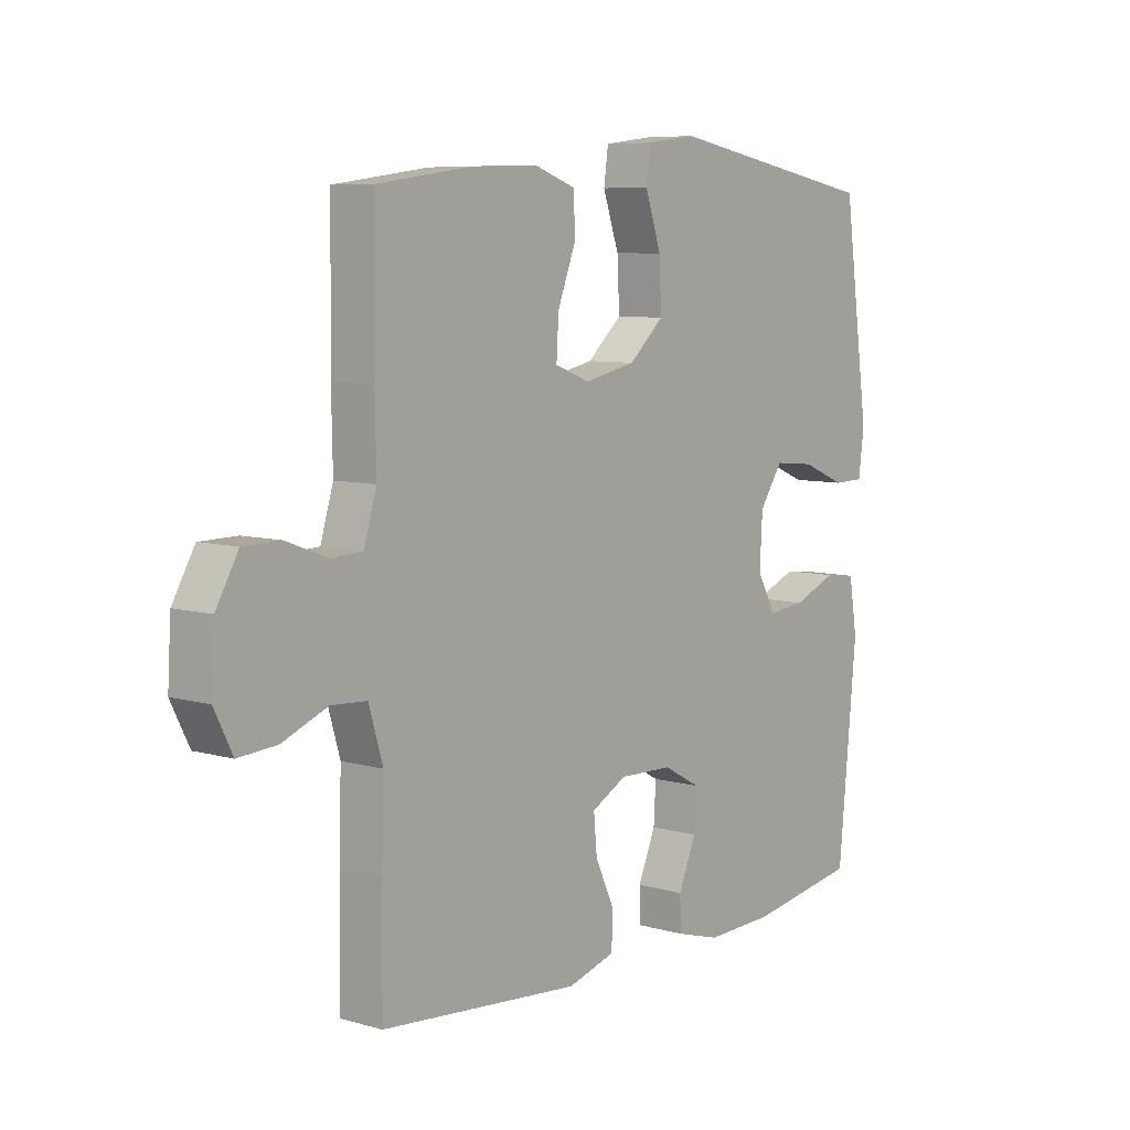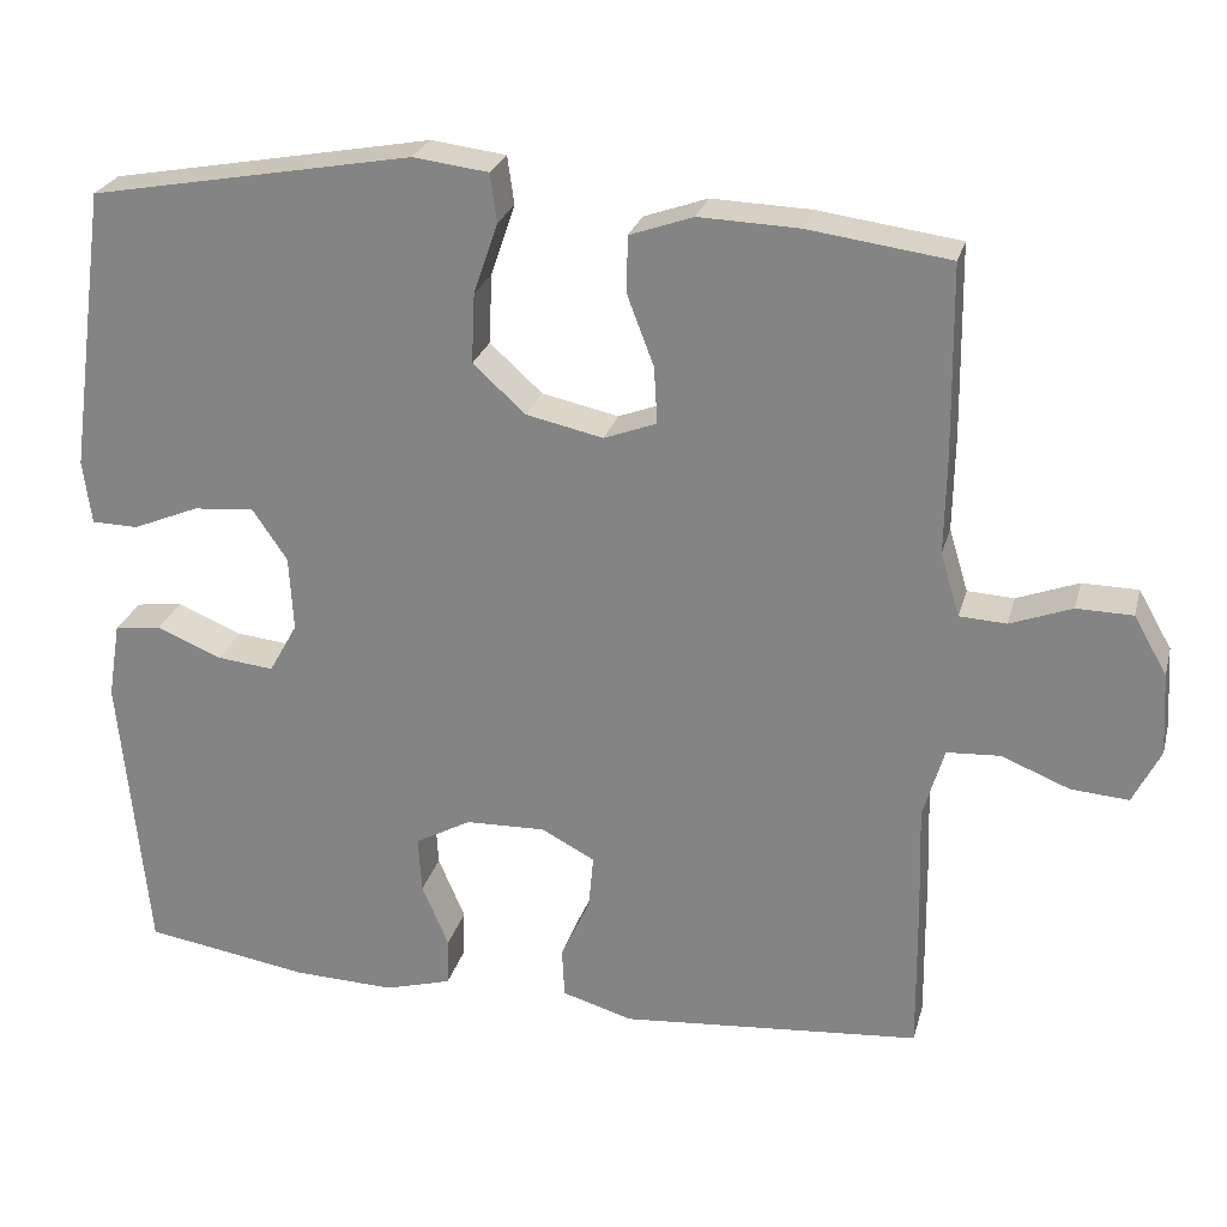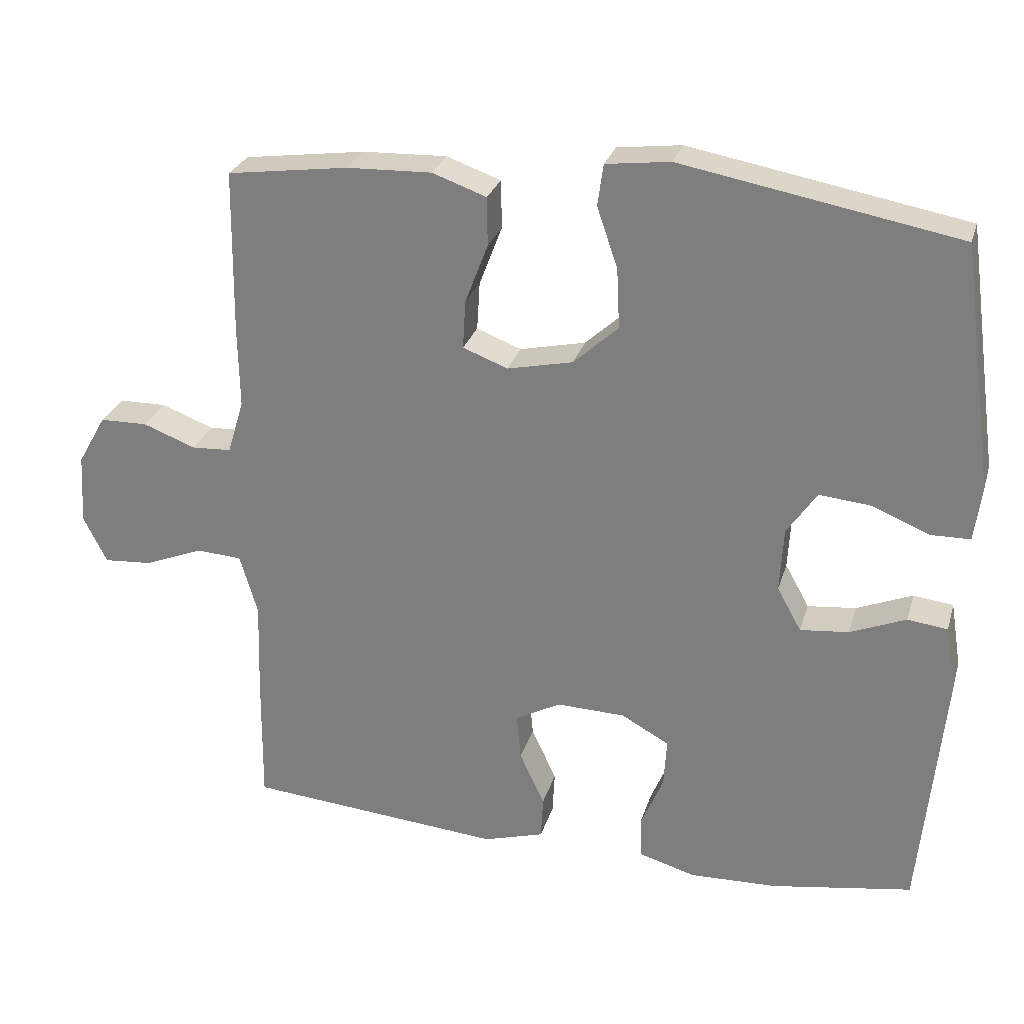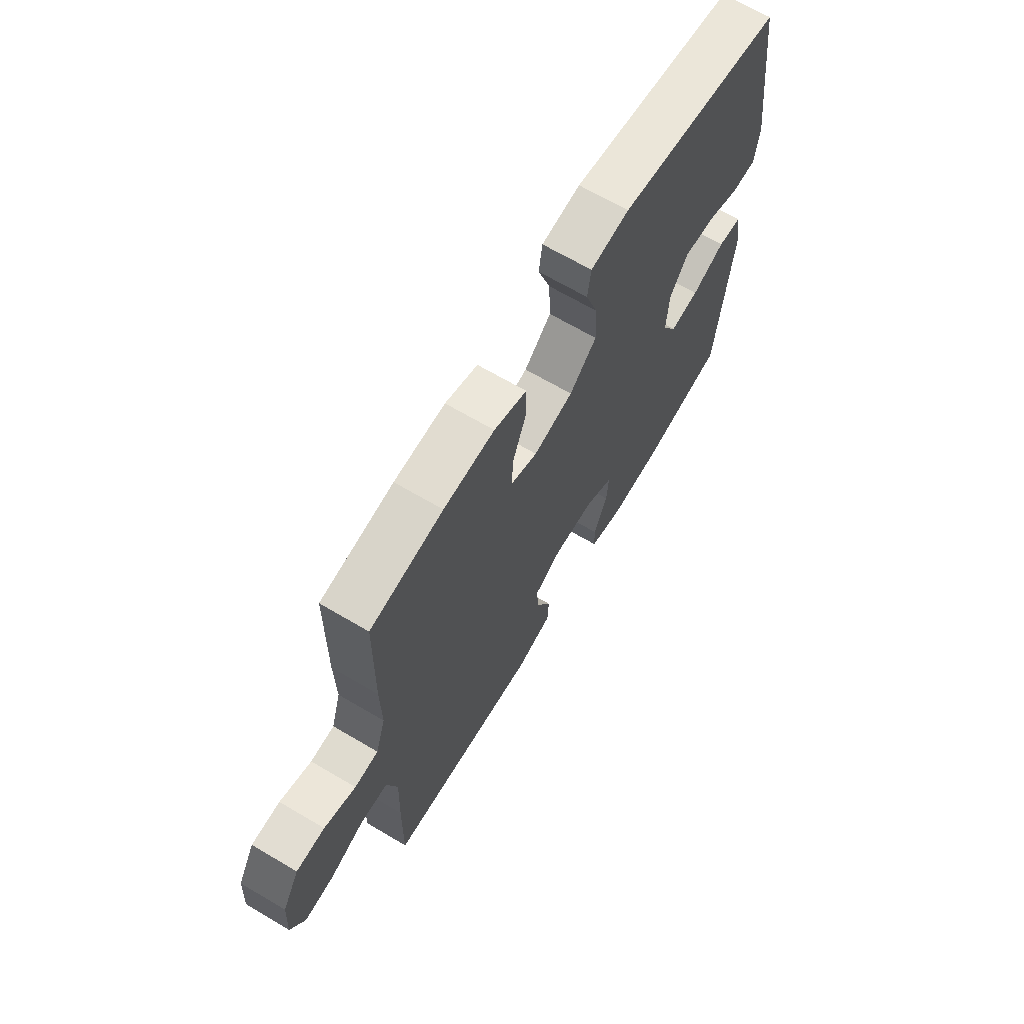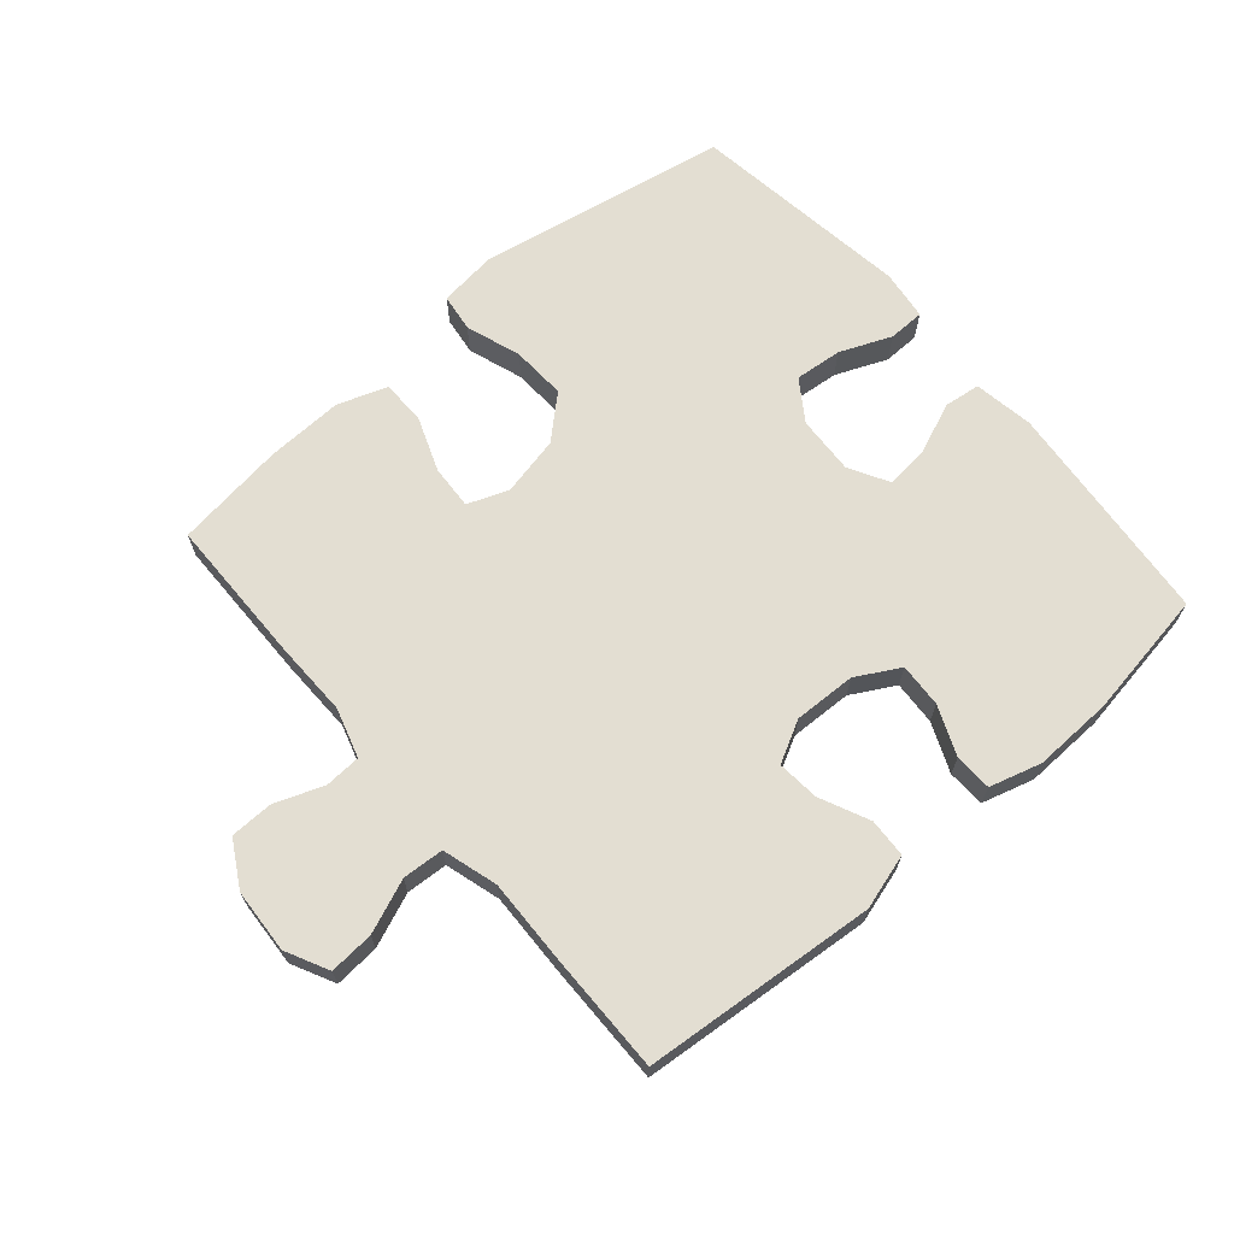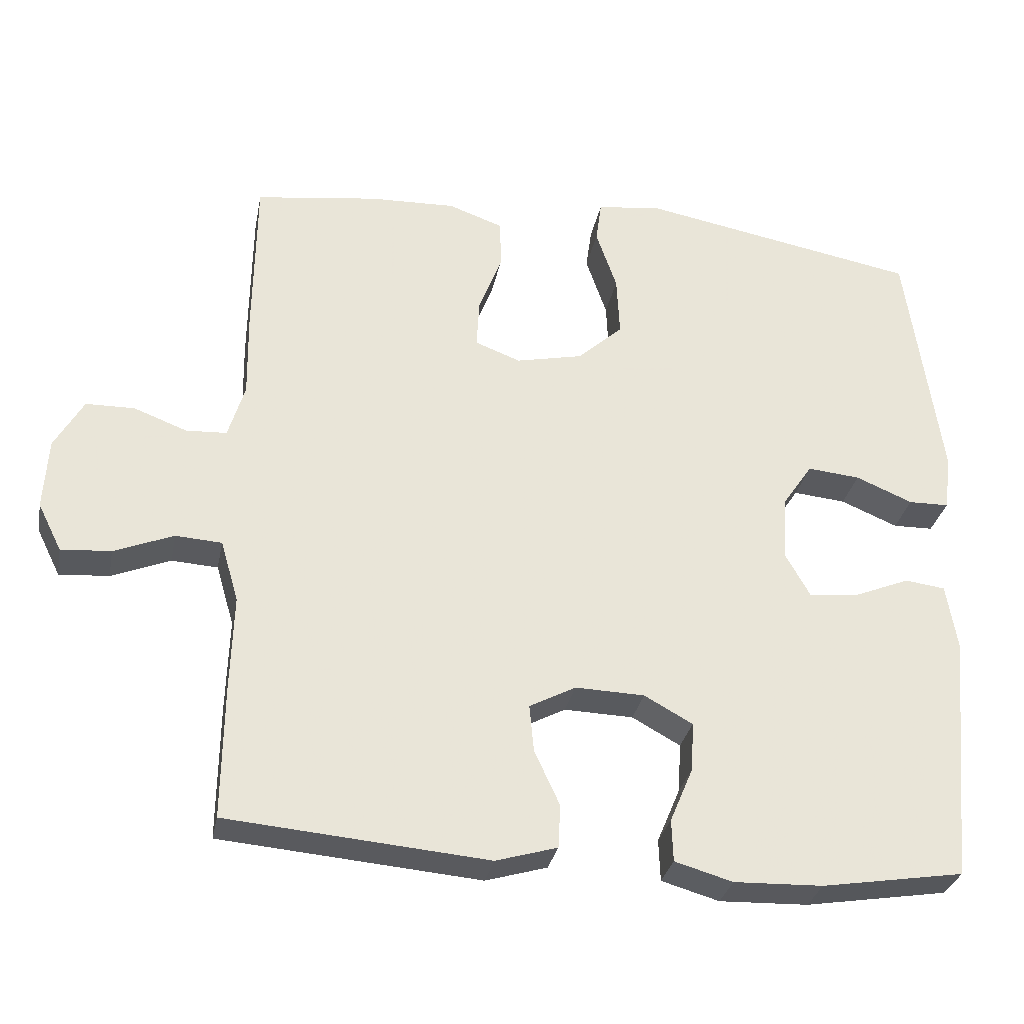
<metadata>
{"format":"obj","ext":"obj","renderer":"f3d","projection":"perspective","resolution":1024,"background":"white","views":[{"elev":7.5,"azim":129.0,"up":"+Z"},{"elev":25.6,"azim":14.2,"up":"+Z"},{"elev":27.2,"azim":-164.6,"up":"+Z"},{"elev":67.4,"azim":120.6,"up":"+Z"},{"elev":67.4,"azim":139.3,"up":"+Y"},{"elev":-30.7,"azim":169.0,"up":"+Z"}]}
</metadata>
<code>
v 0.5 0.07 -0.5
v 0.14 0.07 -0.531
v 0.055 0.07 -0.506
v 0.052 0.07 -0.446
v 0.087 0.07 -0.37
v 0.093 0.07 -0.305
v 0.029 0.07 -0.271
v -0.067 0.07 -0.274
v -0.134 0.07 -0.311
v -0.13 0.07 -0.379
v -0.098 0.07 -0.455
v -0.1 0.07 -0.513
v -0.18 0.07 -0.536
v -0.303 0.07 -0.532
v -0.5 0.07 -0.5
v -0.533 0.07 -0.152
v -0.518 0.07 -0.06
v -0.462 0.07 -0.053
v -0.384 0.07 -0.085
v -0.316 0.07 -0.092
v -0.282 0.07 -0.031
v -0.287 0.07 0.059
v -0.329 0.07 0.121
v -0.402 0.07 0.114
v -0.481 0.07 0.081
v -0.537 0.07 0.082
v -0.547 0.07 0.159
v -0.5 0.07 0.5
v -0.113 0.07 0.571
v -0.023 0.07 0.56
v -0.015 0.07 0.502
v -0.044 0.07 0.417
v -0.048 0.07 0.333
v 0.015 0.07 0.276
v 0.107 0.07 0.256
v 0.17 0.07 0.28
v 0.166 0.07 0.348
v 0.134 0.07 0.432
v 0.135 0.07 0.5
v 0.211 0.07 0.527
v 0.33 0.07 0.523
v 0.5 0.07 0.5
v 0.503 0.07 0.271
v 0.501 0.07 0.155
v 0.524 0.07 0.079
v 0.58 0.07 0.076
v 0.654 0.07 0.104
v 0.721 0.07 0.103
v 0.761 0.07 0.033
v 0.767 0.07 -0.066
v 0.734 0.07 -0.132
v 0.665 0.07 -0.127
v 0.583 0.07 -0.094
v 0.519 0.07 -0.098
v 0.494 0.07 -0.183
v 0.498 0.07 -0.314
v 0.5 0 -0.5
v 0.14 0 -0.531
v 0.055 0 -0.506
v 0.052 0 -0.446
v 0.087 0 -0.37
v 0.093 0 -0.305
v 0.029 0 -0.271
v -0.067 0 -0.274
v -0.134 0 -0.311
v -0.13 0 -0.379
v -0.098 0 -0.455
v -0.1 0 -0.513
v -0.18 0 -0.536
v -0.303 0 -0.532
v -0.5 0 -0.5
v -0.533 0 -0.152
v -0.518 0 -0.06
v -0.462 0 -0.053
v -0.384 0 -0.085
v -0.316 0 -0.092
v -0.282 0 -0.031
v -0.287 0 0.059
v -0.329 0 0.121
v -0.402 0 0.114
v -0.481 0 0.081
v -0.537 0 0.082
v -0.547 0 0.159
v -0.5 0 0.5
v -0.113 0 0.571
v -0.023 0 0.56
v -0.015 0 0.502
v -0.044 0 0.417
v -0.048 0 0.333
v 0.015 0 0.276
v 0.107 0 0.256
v 0.17 0 0.28
v 0.166 0 0.348
v 0.134 0 0.432
v 0.135 0 0.5
v 0.211 0 0.527
v 0.33 0 0.523
v 0.5 0 0.5
v 0.503 0 0.271
v 0.501 0 0.155
v 0.524 0 0.079
v 0.58 0 0.076
v 0.654 0 0.104
v 0.721 0 0.103
v 0.761 0 0.033
v 0.767 0 -0.066
v 0.734 0 -0.132
v 0.665 0 -0.127
v 0.583 0 -0.094
v 0.519 0 -0.098
v 0.494 0 -0.183
v 0.498 0 -0.314
f 55 56 1 2
f 54 55 2 3
f 50 51 52 53
f 50 53 54
f 49 50 54
f 46 47 48 49
f 45 46 49 54
f 44 45 54 3
f 37 38 39 40
f 36 37 40 41
f 29 30 31 32
f 29 32 33
f 28 29 33
f 27 28 33 34
f 24 25 26 27
f 23 24 27 34
f 16 17 18 19
f 16 19 20
f 15 16 20
f 14 15 20 21
f 10 11 12 13
f 9 10 13 14
f 44 3 4 5
f 44 5 6
f 43 44 6 7
f 36 41 42 43
f 35 36 43 7
f 22 23 34 35
f 21 22 35 7
f 9 14 21
f 8 9 21
f 7 8 21
f 58 57 112 111
f 59 58 111 110
f 109 108 107 106
f 110 109 106
f 110 106 105
f 105 104 103 102
f 110 105 102 101
f 59 110 101 100
f 96 95 94 93
f 97 96 93 92
f 88 87 86 85
f 89 88 85
f 89 85 84
f 90 89 84 83
f 83 82 81 80
f 90 83 80 79
f 75 74 73 72
f 76 75 72
f 76 72 71
f 77 76 71 70
f 69 68 67 66
f 70 69 66 65
f 61 60 59 100
f 62 61 100
f 63 62 100 99
f 99 98 97 92
f 63 99 92 91
f 91 90 79 78
f 63 91 78 77
f 77 70 65
f 77 65 64
f 77 64 63
f 1 57 58 2
f 2 58 59 3
f 3 59 60 4
f 4 60 61 5
f 5 61 62 6
f 6 62 63 7
f 7 63 64 8
f 8 64 65 9
f 9 65 66 10
f 10 66 67 11
f 11 67 68 12
f 12 68 69 13
f 13 69 70 14
f 14 70 71 15
f 15 71 72 16
f 16 72 73 17
f 17 73 74 18
f 18 74 75 19
f 19 75 76 20
f 20 76 77 21
f 21 77 78 22
f 22 78 79 23
f 23 79 80 24
f 24 80 81 25
f 25 81 82 26
f 26 82 83 27
f 27 83 84 28
f 28 84 85 29
f 29 85 86 30
f 30 86 87 31
f 31 87 88 32
f 32 88 89 33
f 33 89 90 34
f 34 90 91 35
f 35 91 92 36
f 36 92 93 37
f 37 93 94 38
f 38 94 95 39
f 39 95 96 40
f 40 96 97 41
f 41 97 98 42
f 42 98 99 43
f 43 99 100 44
f 44 100 101 45
f 45 101 102 46
f 46 102 103 47
f 47 103 104 48
f 48 104 105 49
f 49 105 106 50
f 50 106 107 51
f 51 107 108 52
f 52 108 109 53
f 53 109 110 54
f 54 110 111 55
f 55 111 112 56
f 56 112 57 1

</code>
